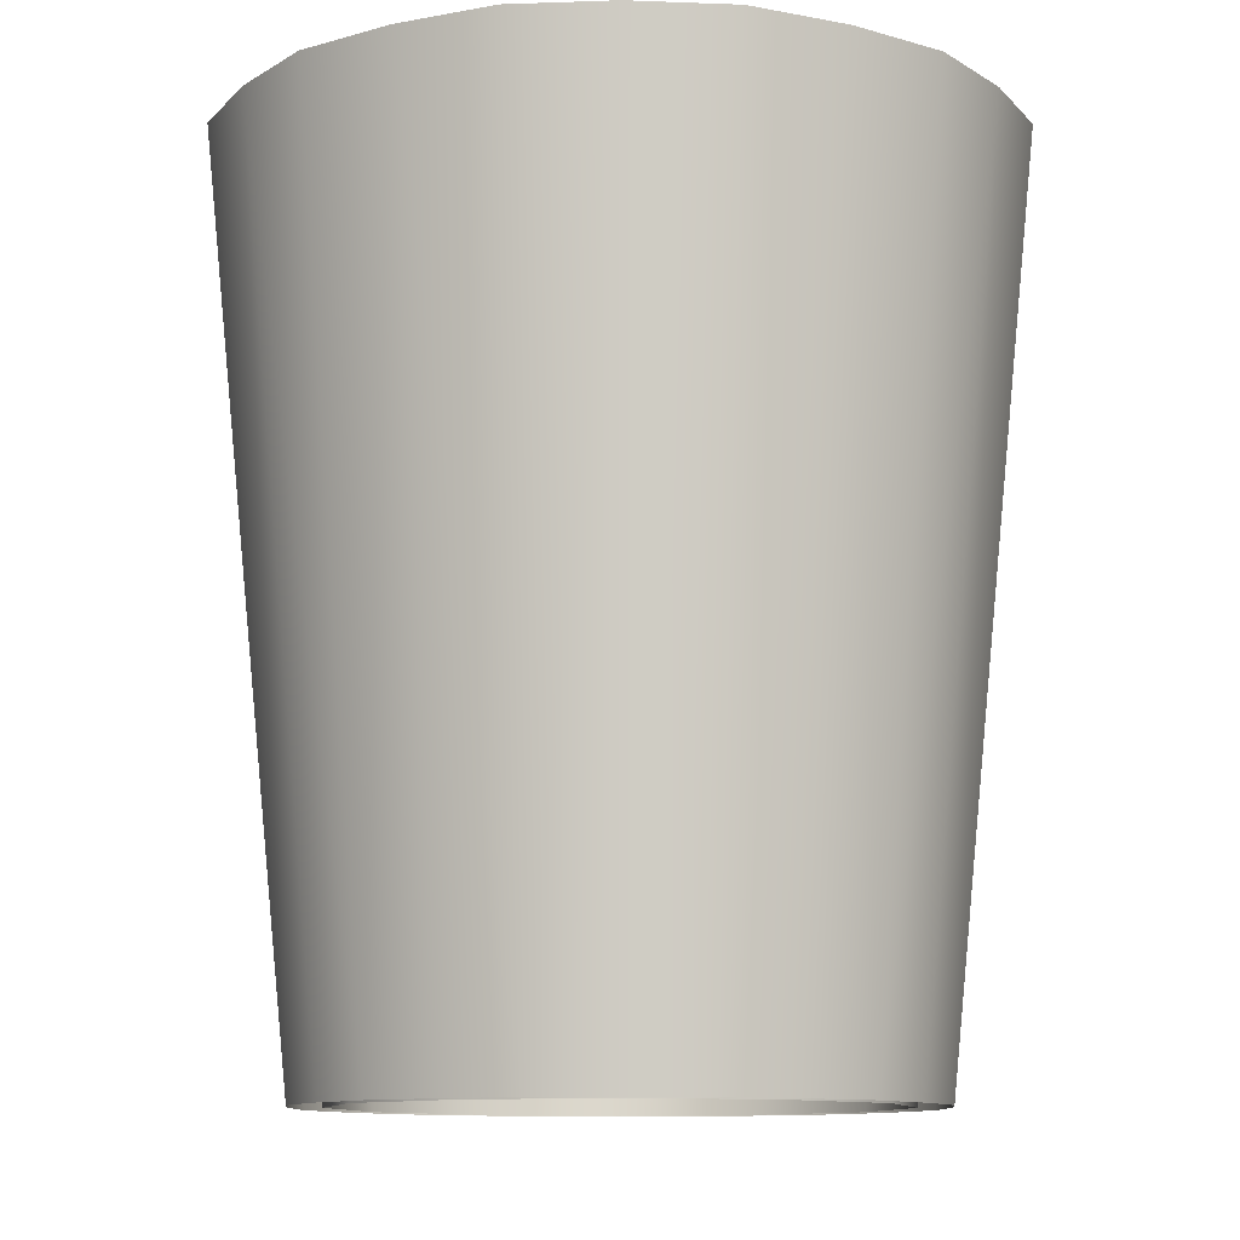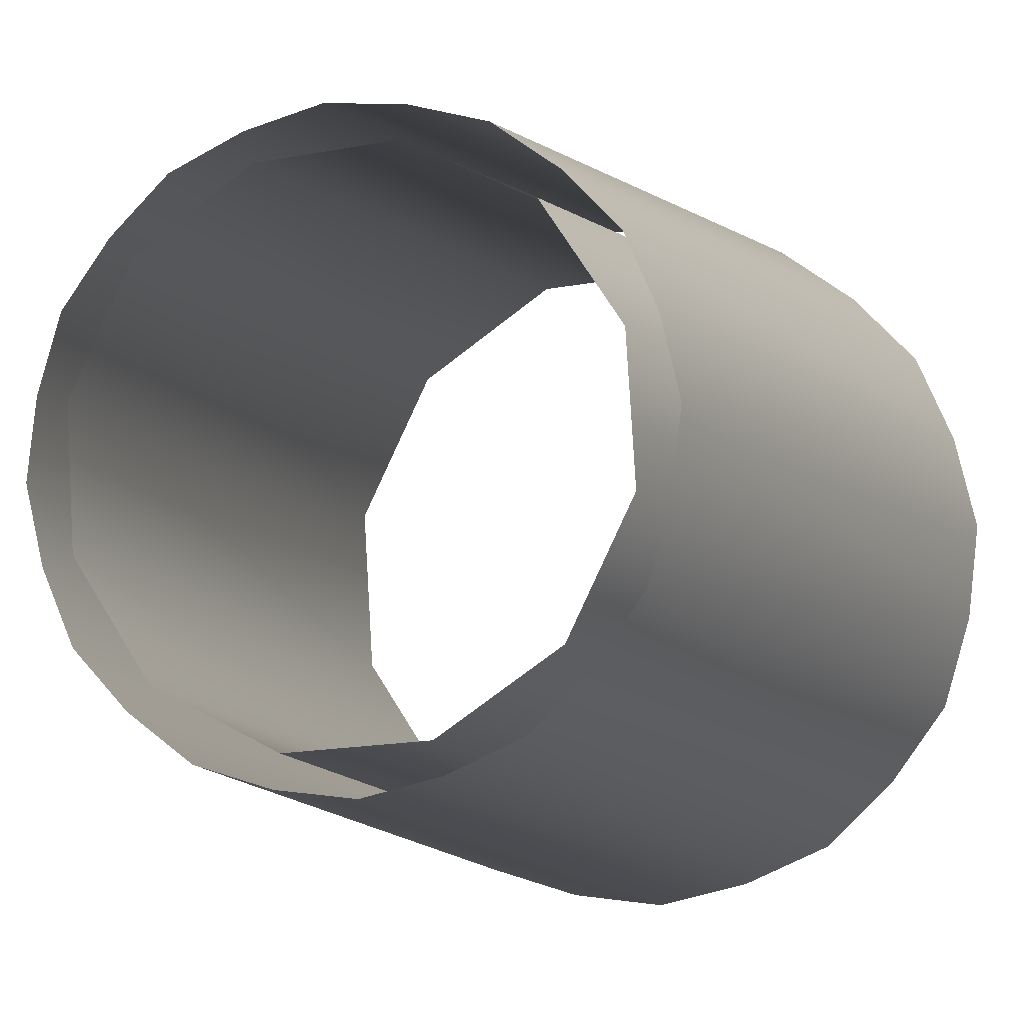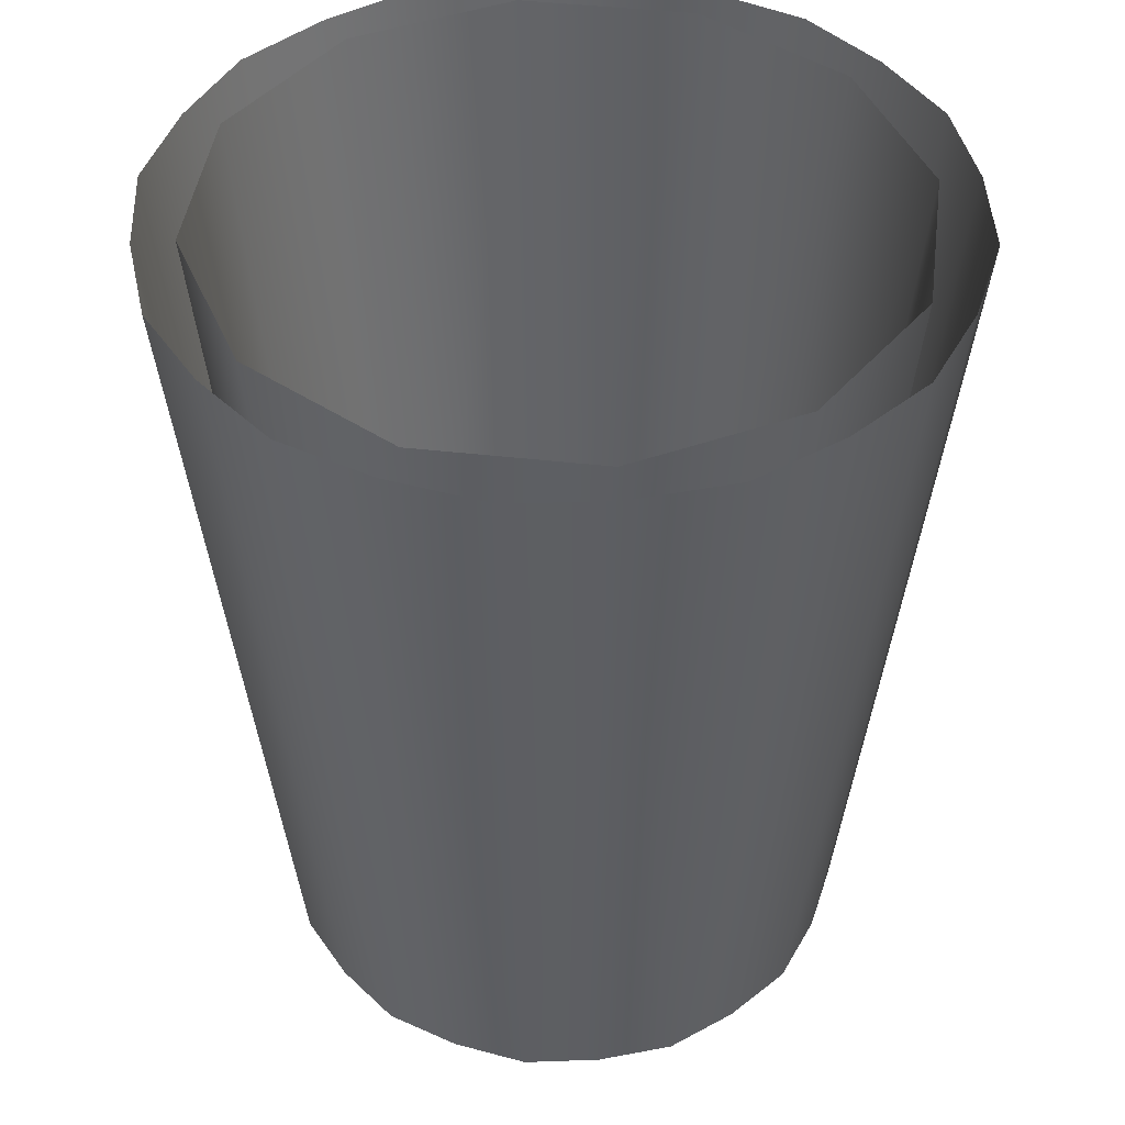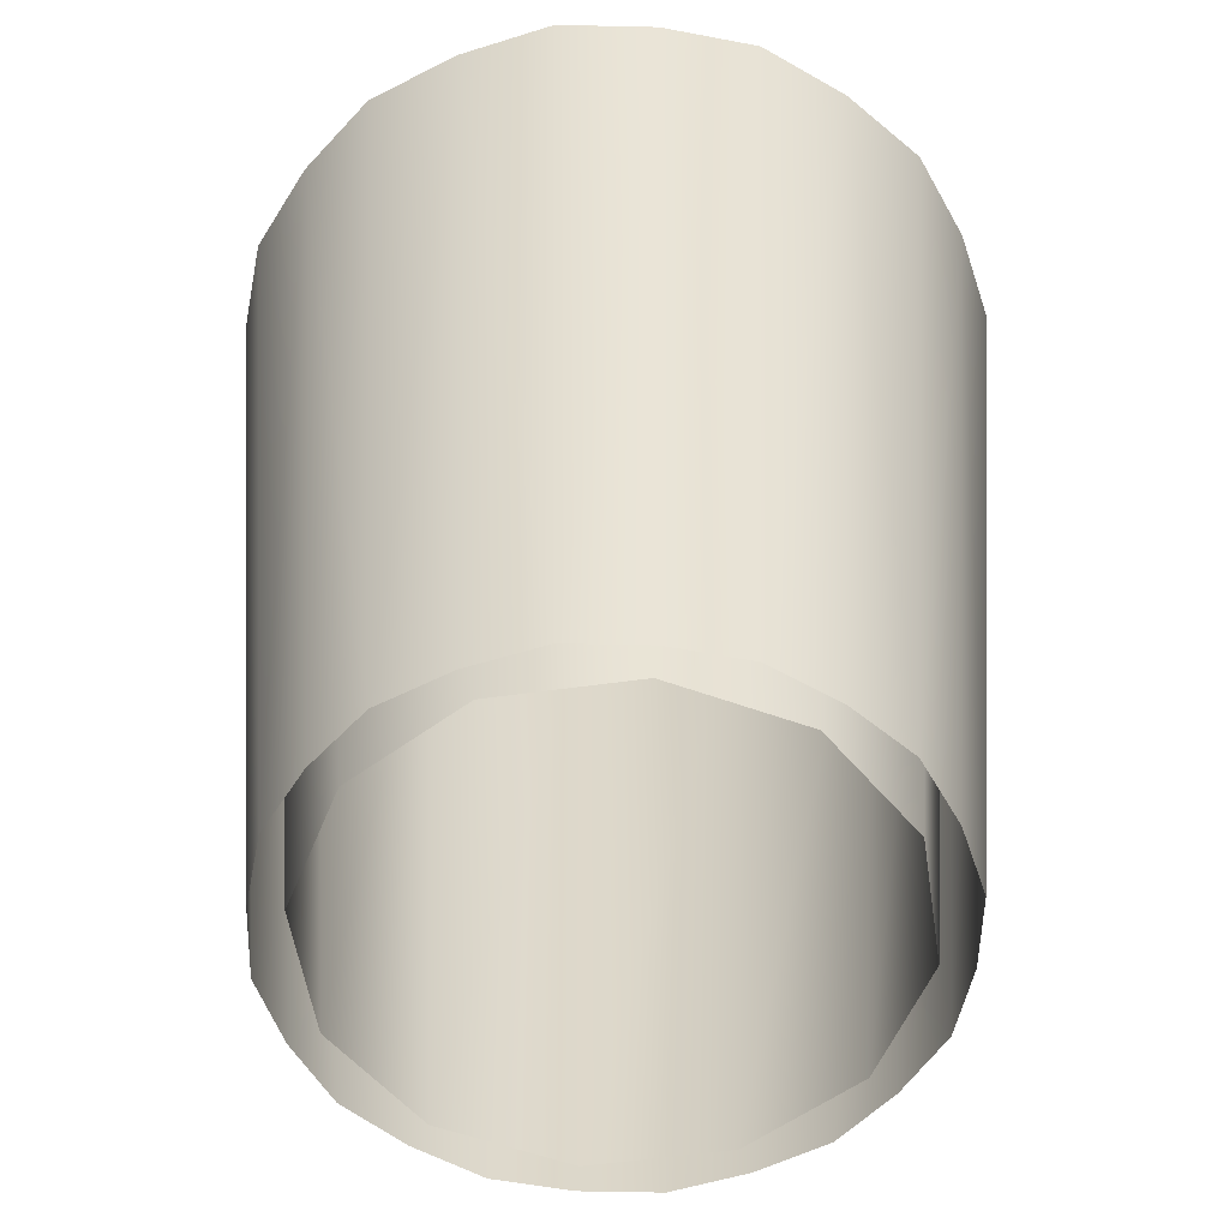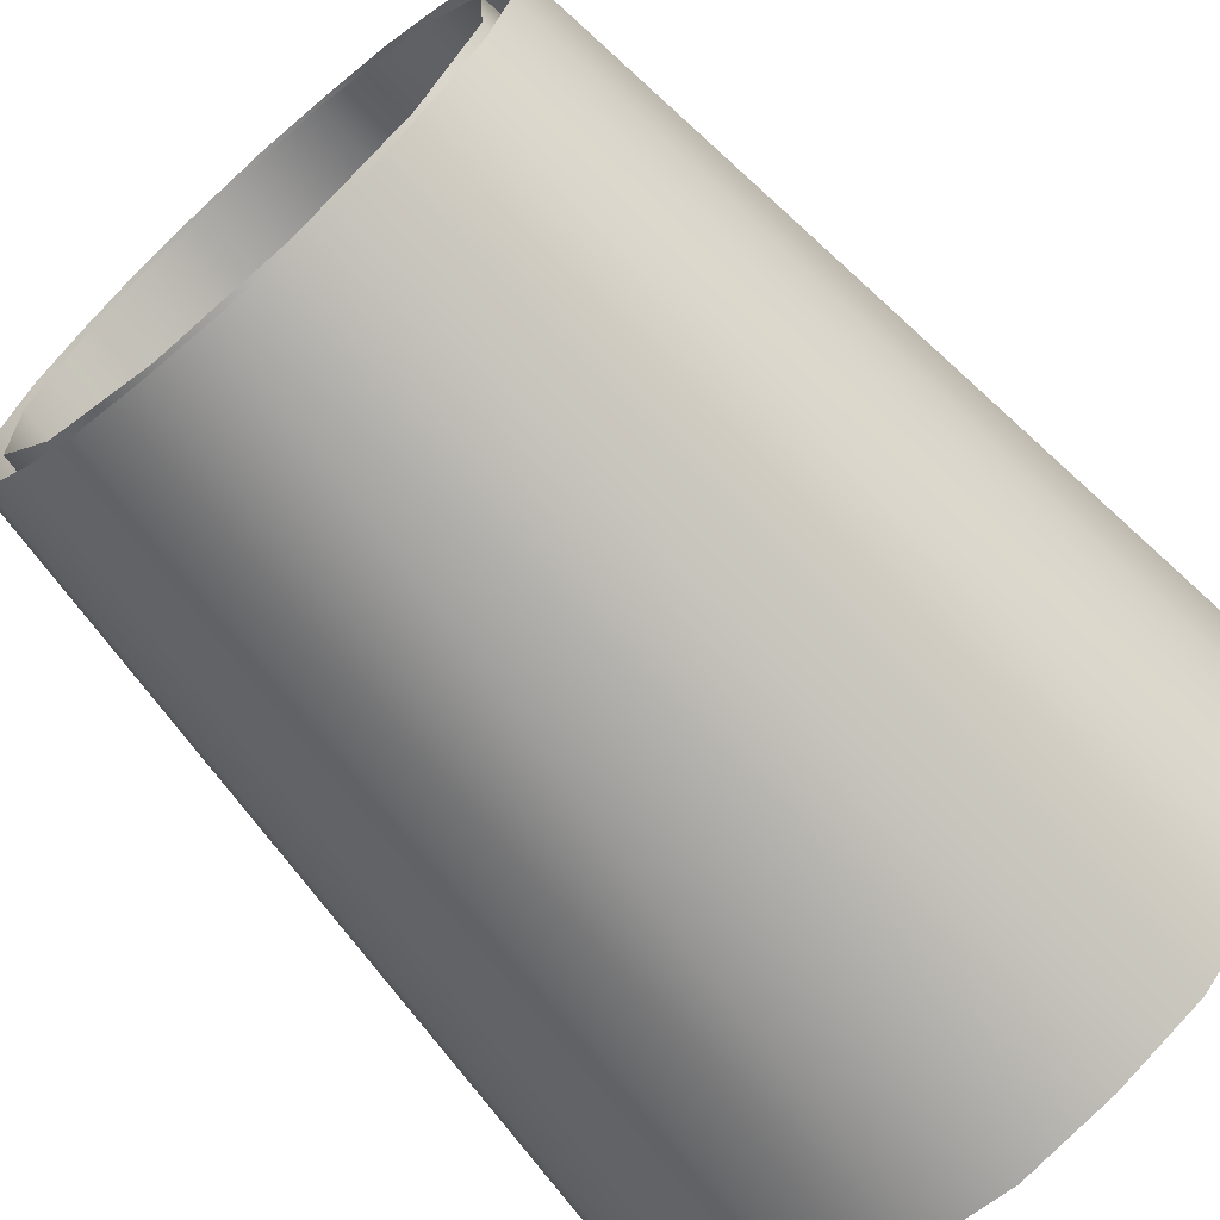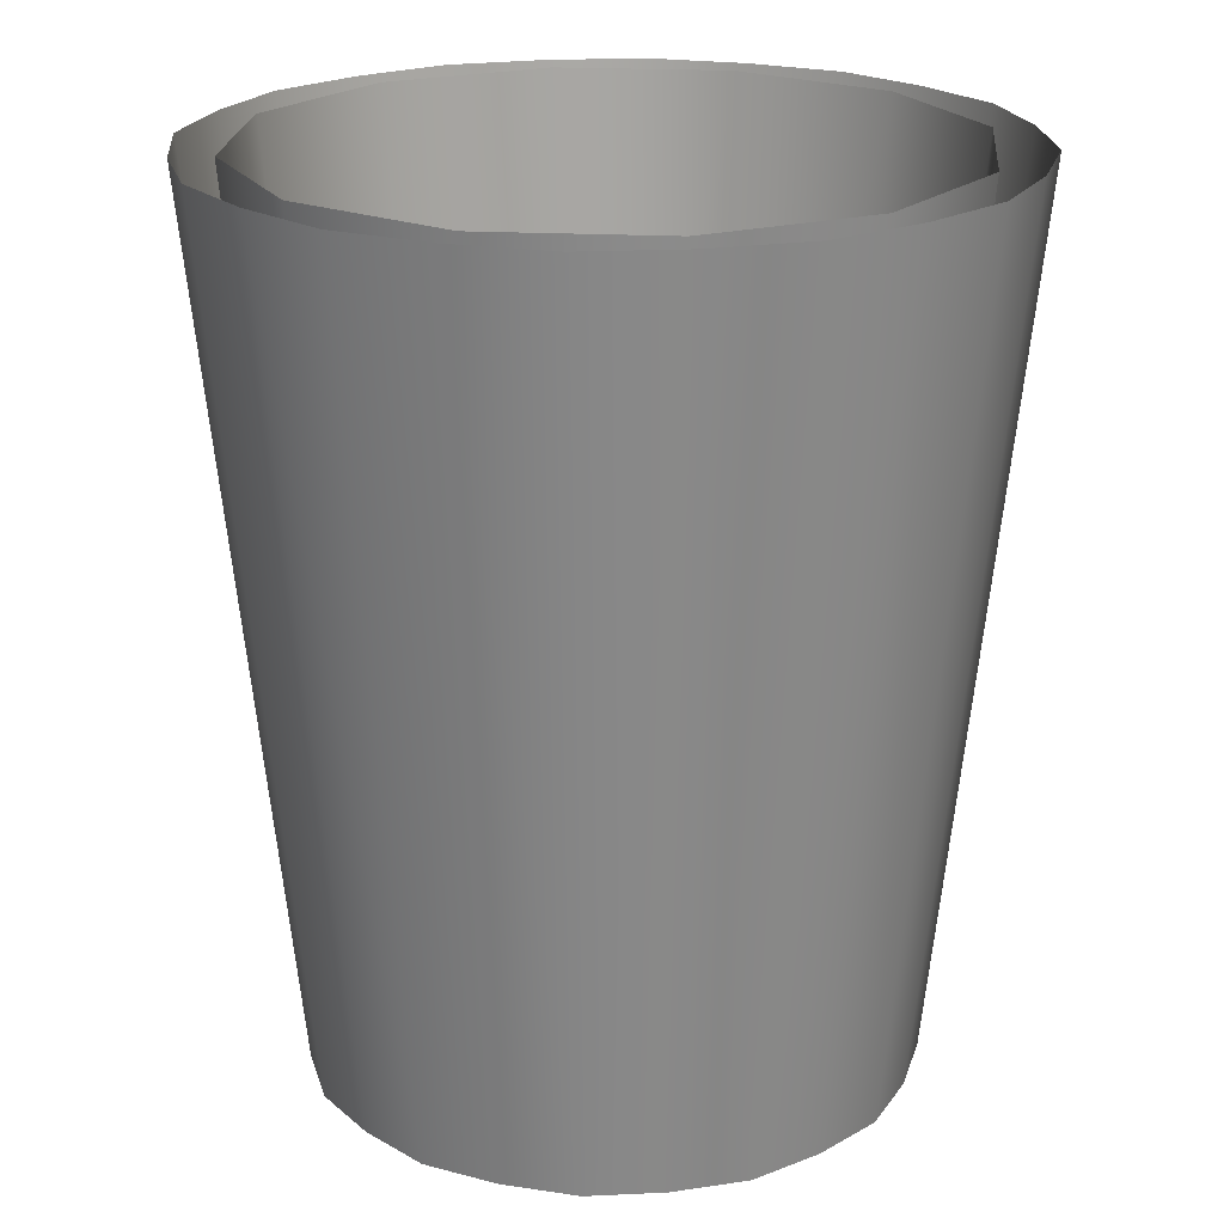
<metadata>
{"format":"obj","ext":"obj","renderer":"f3d","projection":"perspective","resolution":1024,"background":"white","views":[{"elev":-11.0,"azim":41.2,"up":"+Y"},{"elev":-7.9,"azim":19.1,"up":"+Z"},{"elev":44.3,"azim":-146.0,"up":"+Y"},{"elev":-53.9,"azim":35.0,"up":"+Y"},{"elev":-68.4,"azim":41.4,"up":"+Z"},{"elev":21.3,"azim":-148.4,"up":"+Y"}]}
</metadata>
<code>
o Bistro_Research_Exterior_Paris_Streetlight_Glass_01a___7__6331
v 34.7 7.22 29.96
v 34.6 7.22 29.9
v 34.58 6.637 29.95
v 34.66 6.637 30
v 34.75 7.22 30.07
v 34.7 6.637 30.08
v 34.74 7.22 30.18
v 34.69 6.637 30.17
v 34.68 7.22 30.28
v 34.64 6.637 30.24
v 34.57 7.22 30.34
v 34.56 6.637 30.28
v 34.45 7.22 30.33
v 34.47 6.637 30.28
v 34.36 7.22 30.26
v 34.4 6.637 30.23
v 34.3 7.22 30.16
v 34.36 6.637 30.15
v 34.31 7.22 30.04
v 34.36 6.637 30.06
v 34.38 7.22 29.94
v 34.41 6.637 29.98
v 34.48 7.22 29.89
v 34.49 6.637 29.94
v 34.64 6.637 29.95
v 34.59 6.637 29.93
v 34.61 7.22 29.87
v 34.67 7.22 29.9
v 34.72 7.22 29.94
v 34.67 6.637 29.98
v 34.7 6.637 30.02
v 34.76 7.22 30
v 34.78 7.22 30.06
v 34.72 6.637 30.07
v 34.72 6.637 30.12
v 34.78 7.22 30.13
v 34.77 7.22 30.19
v 34.71 6.637 30.17
v 34.69 6.637 30.22
v 34.74 7.22 30.25
v 34.7 7.22 30.3
v 34.66 6.637 30.26
v 34.62 6.637 30.29
v 34.64 7.22 30.34
v 34.58 7.22 30.36
v 34.57 6.637 30.3
v 34.51 6.637 30.31
v 34.51 7.22 30.37
v 34.45 7.22 30.35
v 34.47 6.637 30.3
v 34.42 6.637 30.28
v 34.38 7.22 30.33
v 34.34 7.22 30.28
v 34.38 6.637 30.24
v 34.35 6.637 30.2
v 34.3 7.22 30.23
v 34.28 7.22 30.16
v 34.34 6.637 30.15
v 34.33 6.637 30.1
v 34.27 7.22 30.1
v 34.29 7.22 30.03
v 34.34 6.637 30.05
v 34.36 6.637 30
v 34.31 7.22 29.97
v 34.36 7.22 29.92
v 34.4 6.637 29.97
v 34.44 6.637 29.93
v 34.41 7.22 29.88
v 34.48 7.22 29.86
v 34.49 6.637 29.92
v 34.54 6.637 29.91
v 34.54 7.22 29.85
f 1 2 3
f 3 4 1
f 5 1 4
f 4 6 5
f 7 5 6
f 6 8 7
f 9 7 8
f 8 10 9
f 11 9 10
f 10 12 11
f 13 11 12
f 12 14 13
f 15 13 14
f 14 16 15
f 17 15 16
f 16 18 17
f 19 17 18
f 18 20 19
f 21 19 20
f 20 22 21
f 23 21 22
f 22 24 23
f 2 23 24
f 24 3 2
f 25 26 27
f 27 28 25
f 25 28 29
f 29 30 25
f 31 30 29
f 29 32 31
f 31 32 33
f 33 34 31
f 35 34 33
f 33 36 35
f 35 36 37
f 37 38 35
f 39 38 37
f 37 40 39
f 39 40 41
f 41 42 39
f 43 42 41
f 41 44 43
f 43 44 45
f 45 46 43
f 47 46 45
f 45 48 47
f 47 48 49
f 49 50 47
f 51 50 49
f 49 52 51
f 51 52 53
f 53 54 51
f 55 54 53
f 53 56 55
f 55 56 57
f 57 58 55
f 59 58 57
f 57 60 59
f 59 60 61
f 61 62 59
f 63 62 61
f 61 64 63
f 63 64 65
f 65 66 63
f 67 66 65
f 65 68 67
f 67 68 69
f 69 70 67
f 71 70 69
f 69 72 71
f 71 72 27
f 27 26 71

</code>
